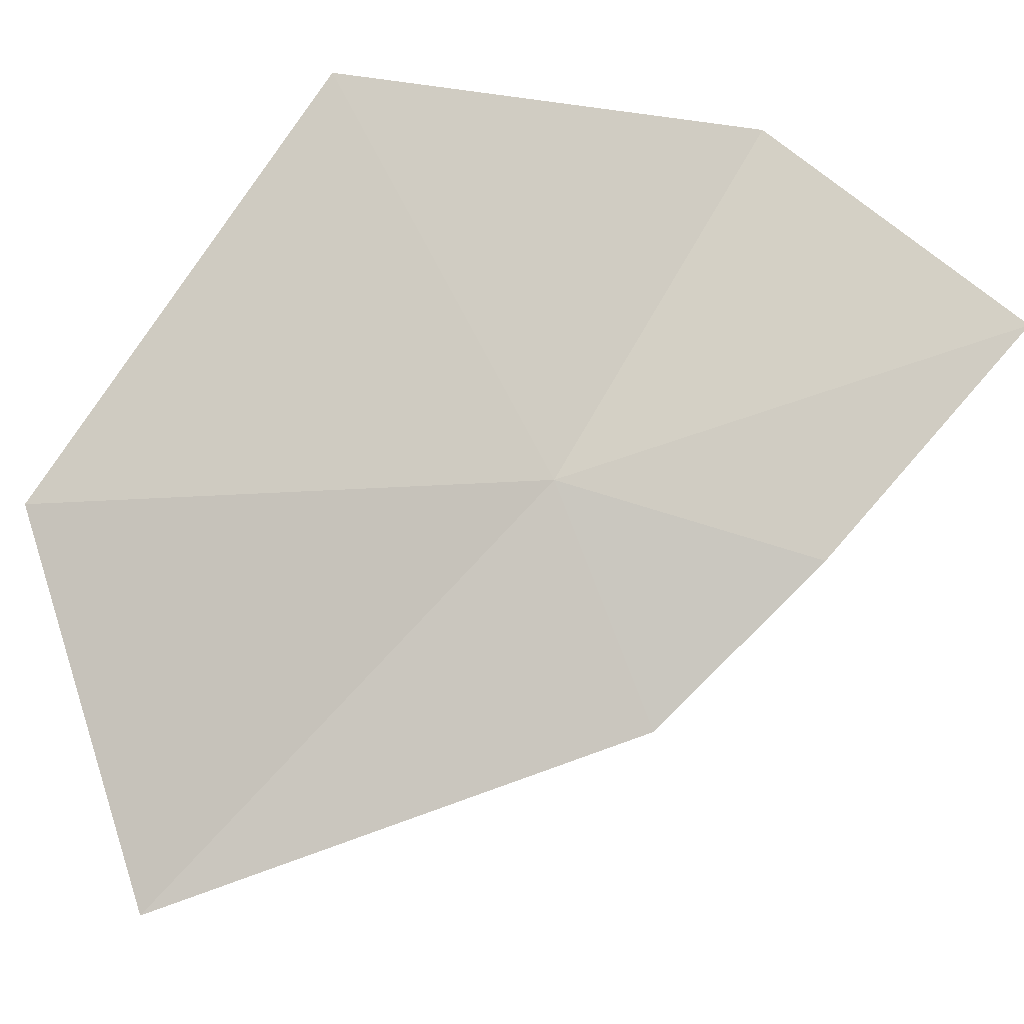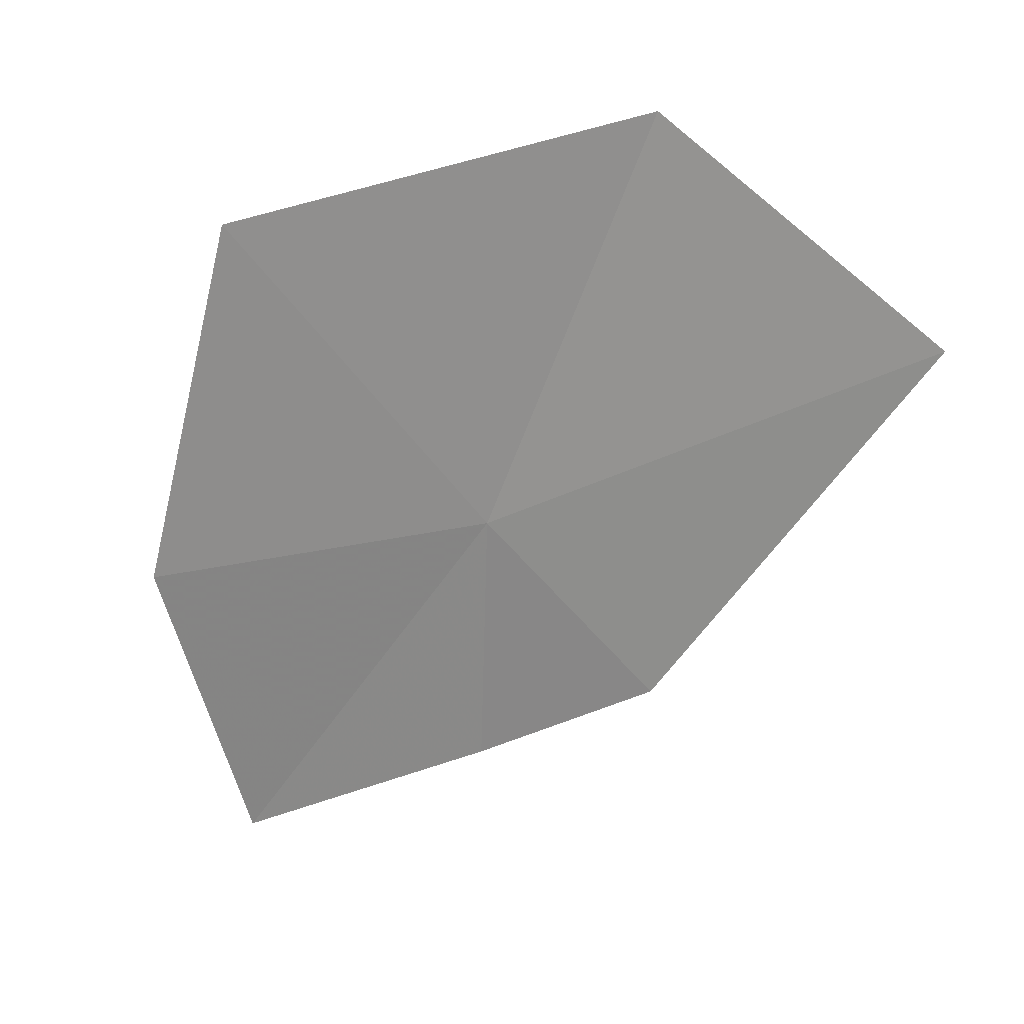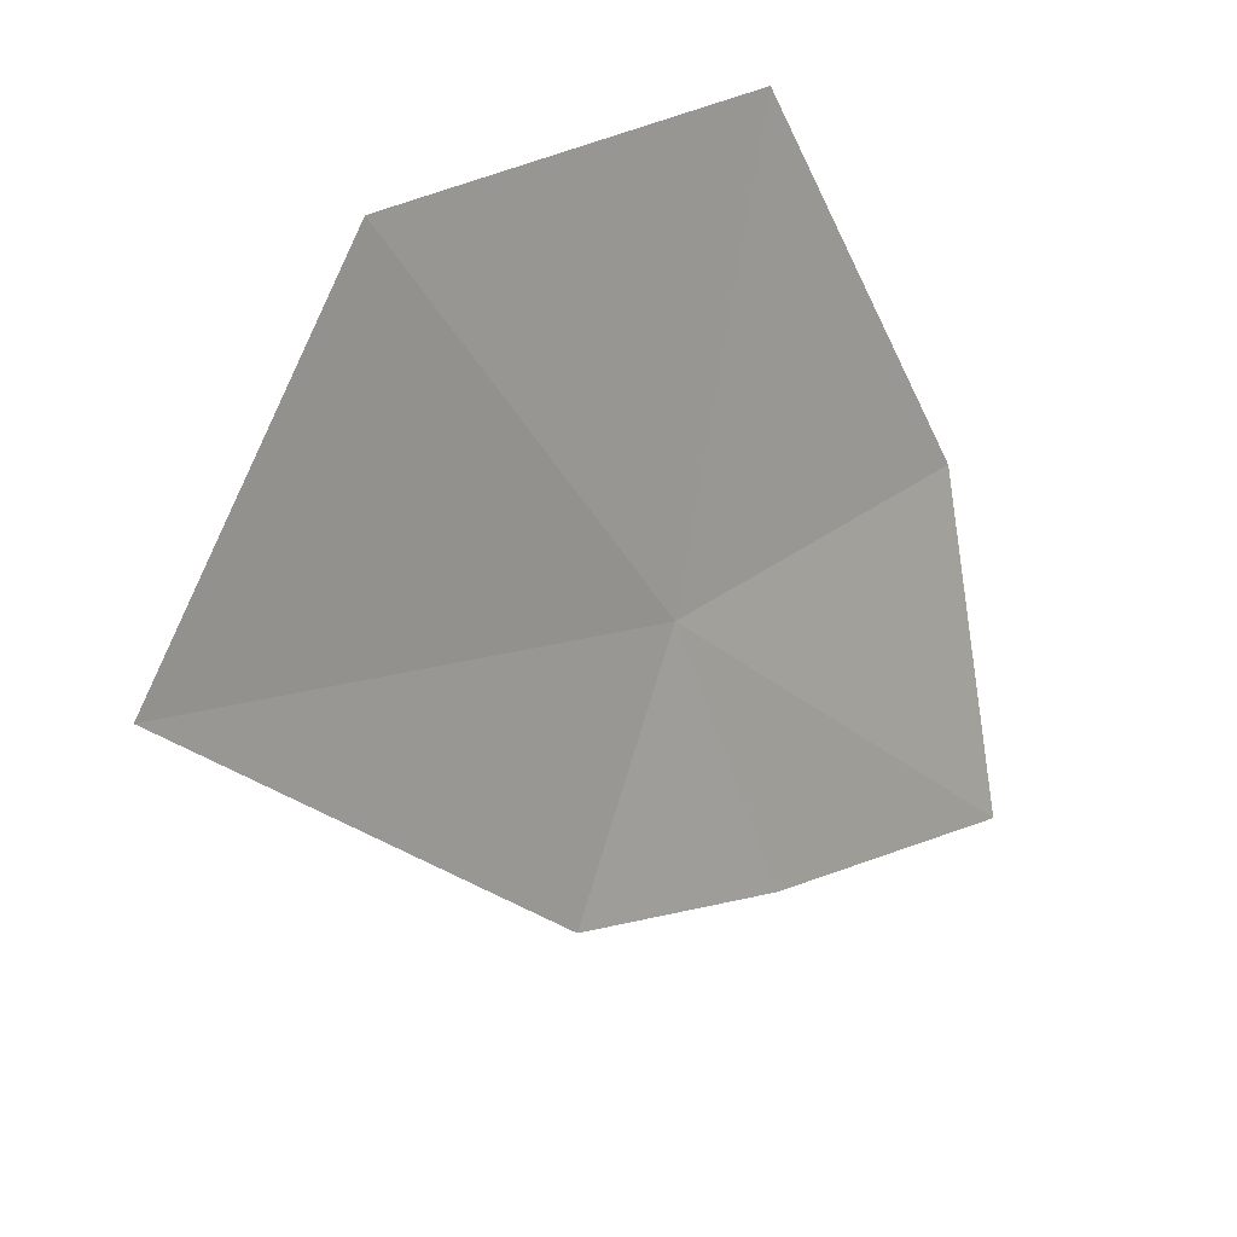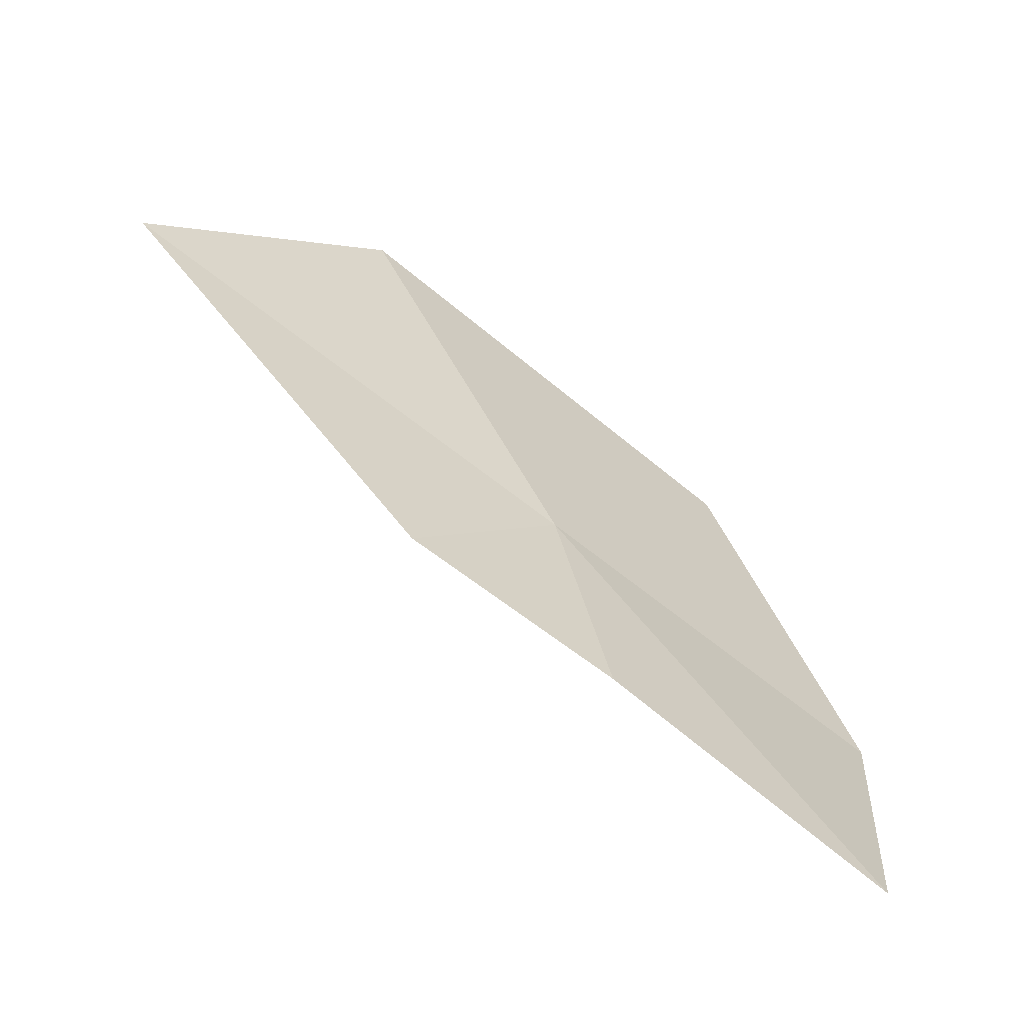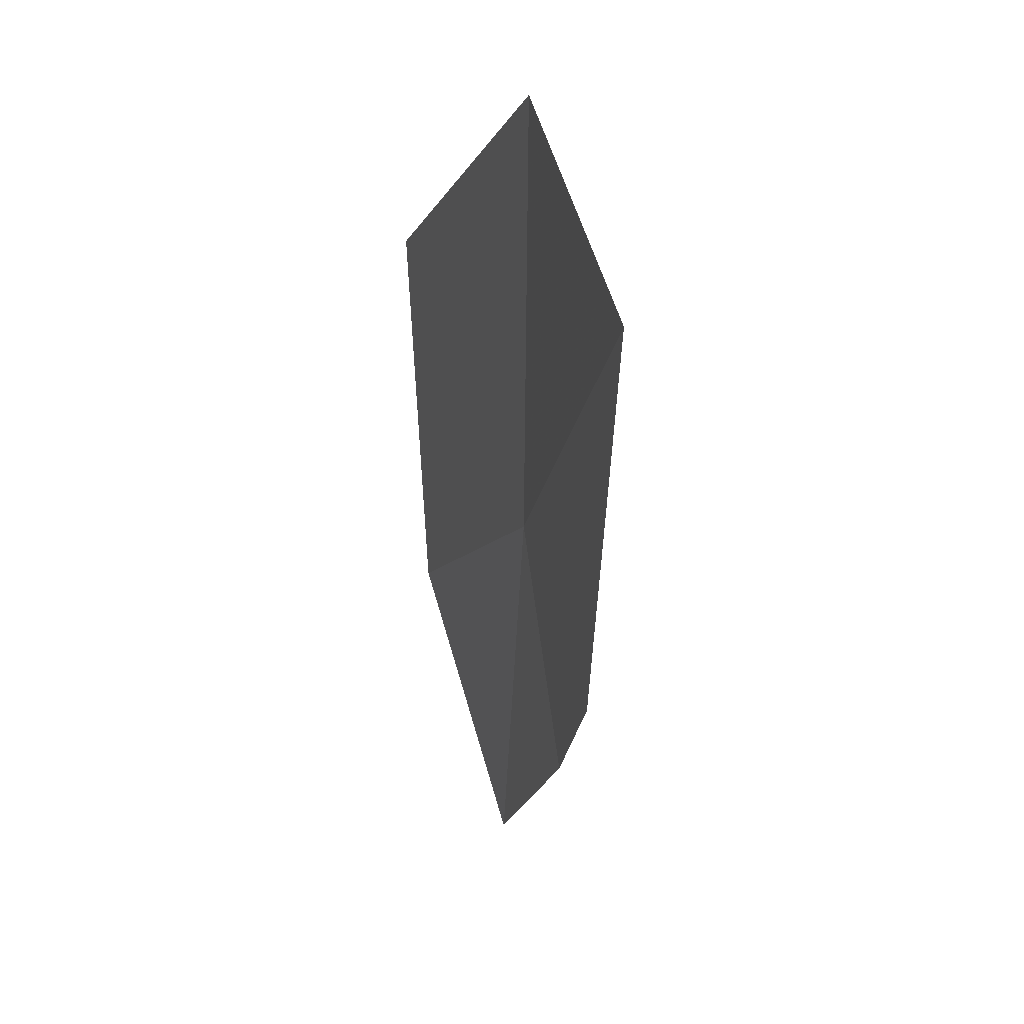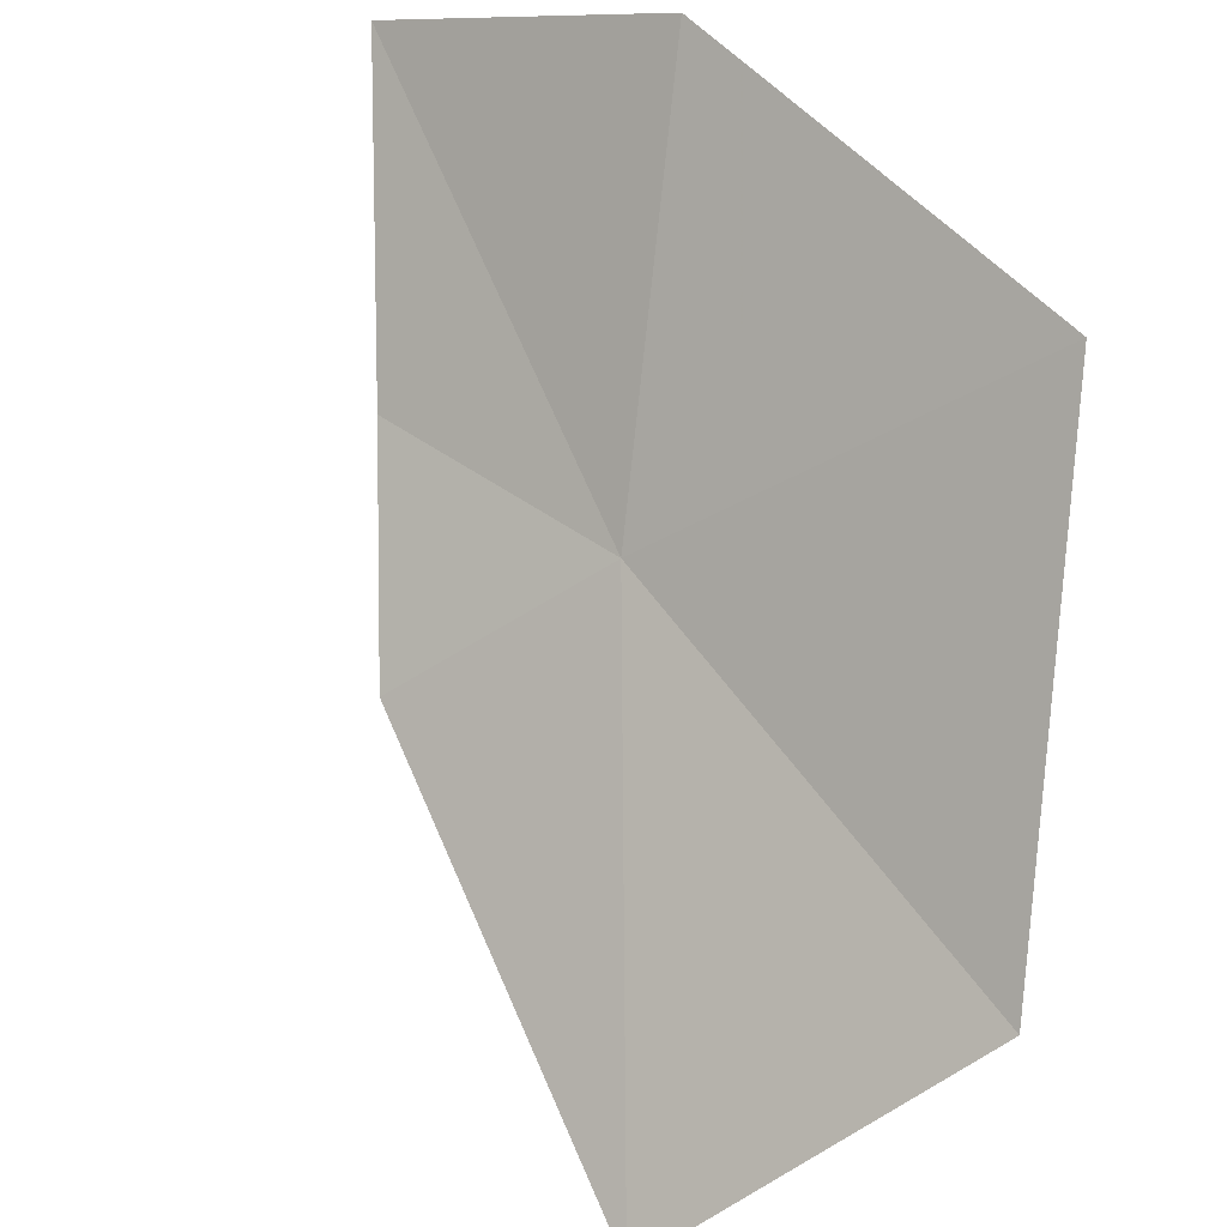
<metadata>
{"format":"obj","ext":"obj","renderer":"f3d","projection":"perspective","resolution":1024,"background":"white","views":[{"elev":-45.2,"azim":56.9,"up":"+Y"},{"elev":10.6,"azim":-103.8,"up":"+Z"},{"elev":-55.8,"azim":6.4,"up":"+Y"},{"elev":-52.7,"azim":19.3,"up":"+Z"},{"elev":4.4,"azim":-51.4,"up":"+Z"},{"elev":41.1,"azim":-58.1,"up":"+Y"}]}
</metadata>
<code>
v -3.263 -18.99 29.58
v -2.924 -18.18 30.55
v -3.763 -19.4 30.92
v -3.092 -19.01 28.75
v -2.5 -18.29 28.36
v -3.554 -19.47 29.06
v -2.545 -17.96 29.3
v -4.282 -20.13 30.23
f 1 2 3
f 1 4 5
f 1 6 4
f 1 7 2
f 1 5 7
f 1 3 8
f 1 8 6

</code>
